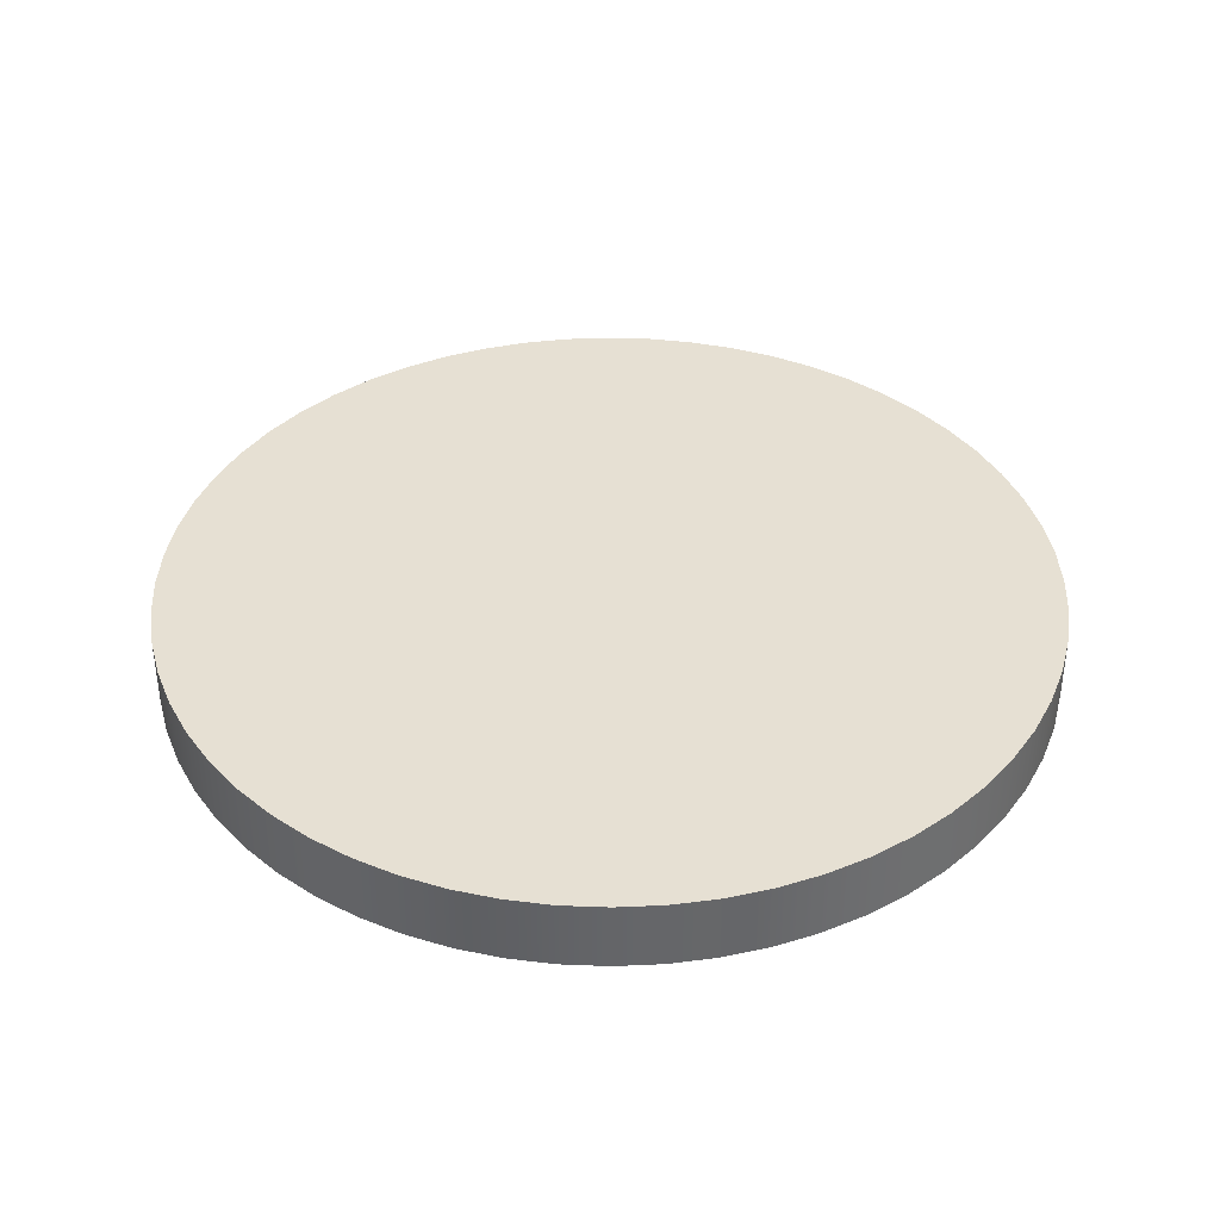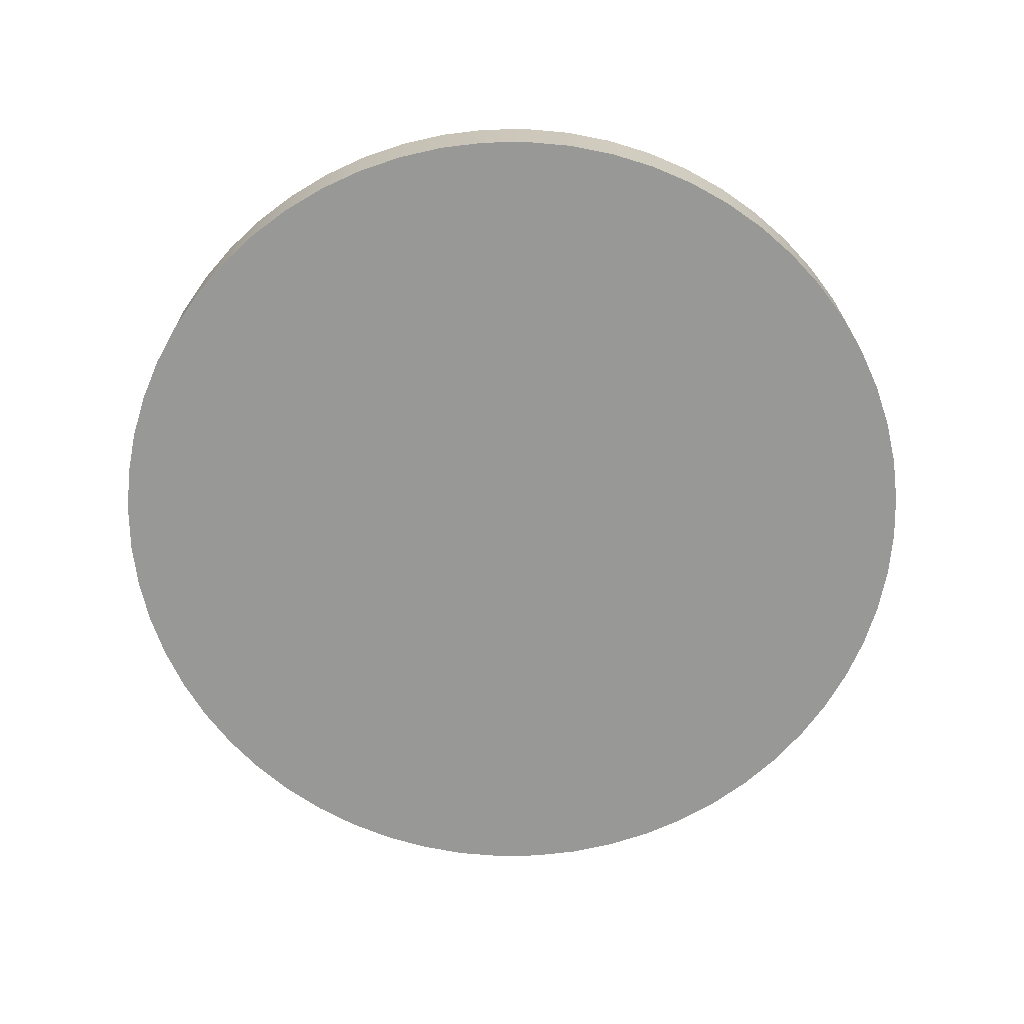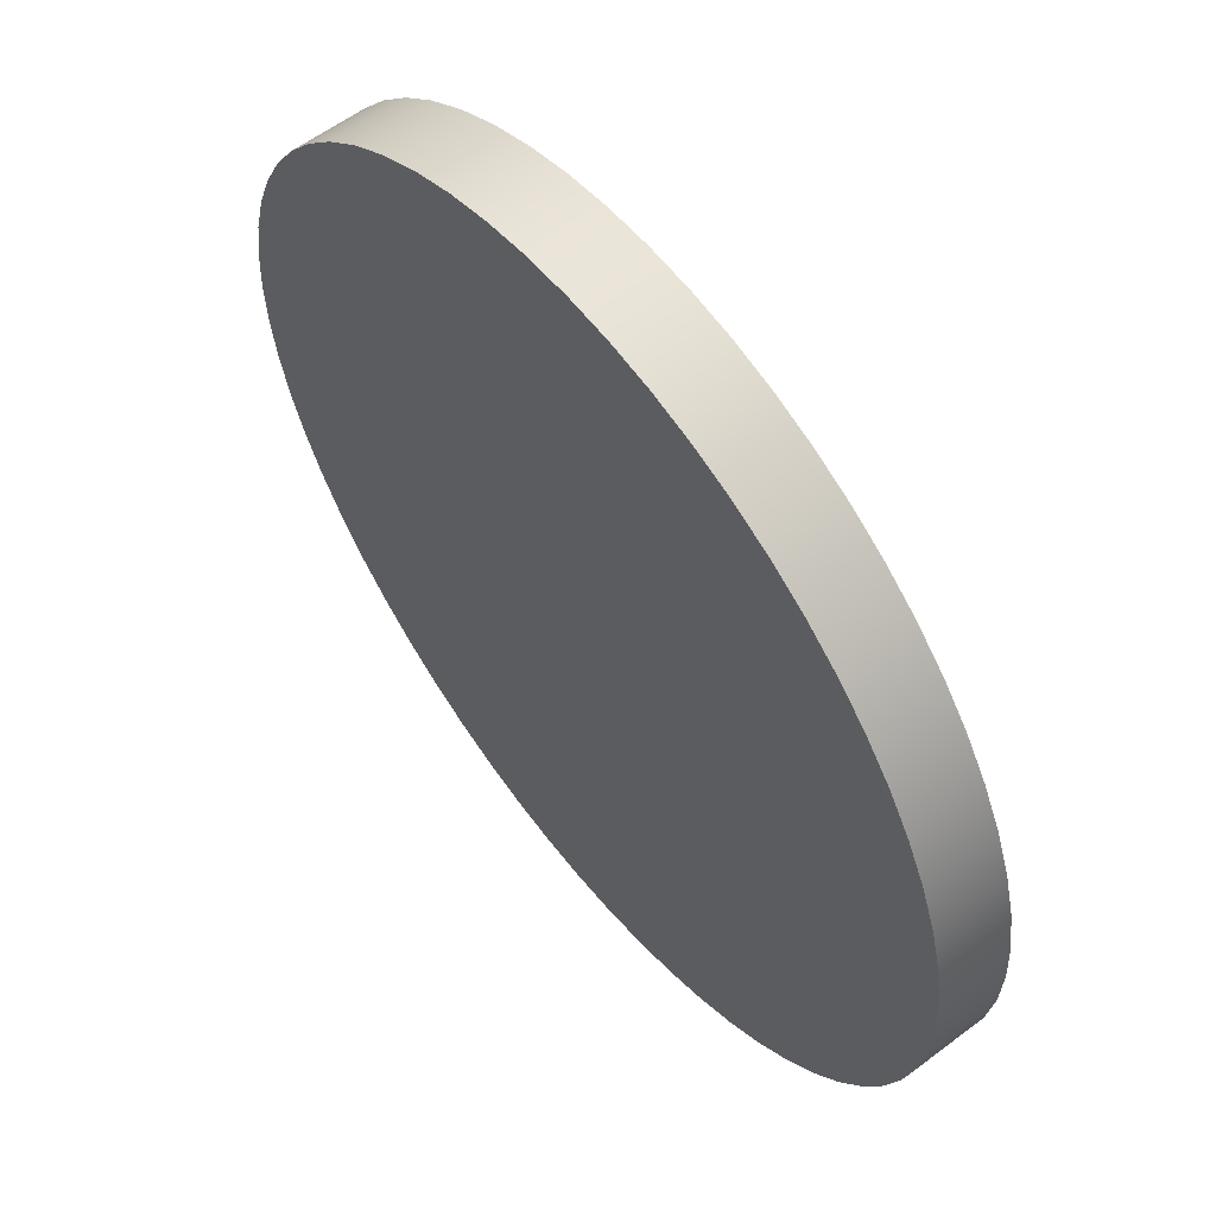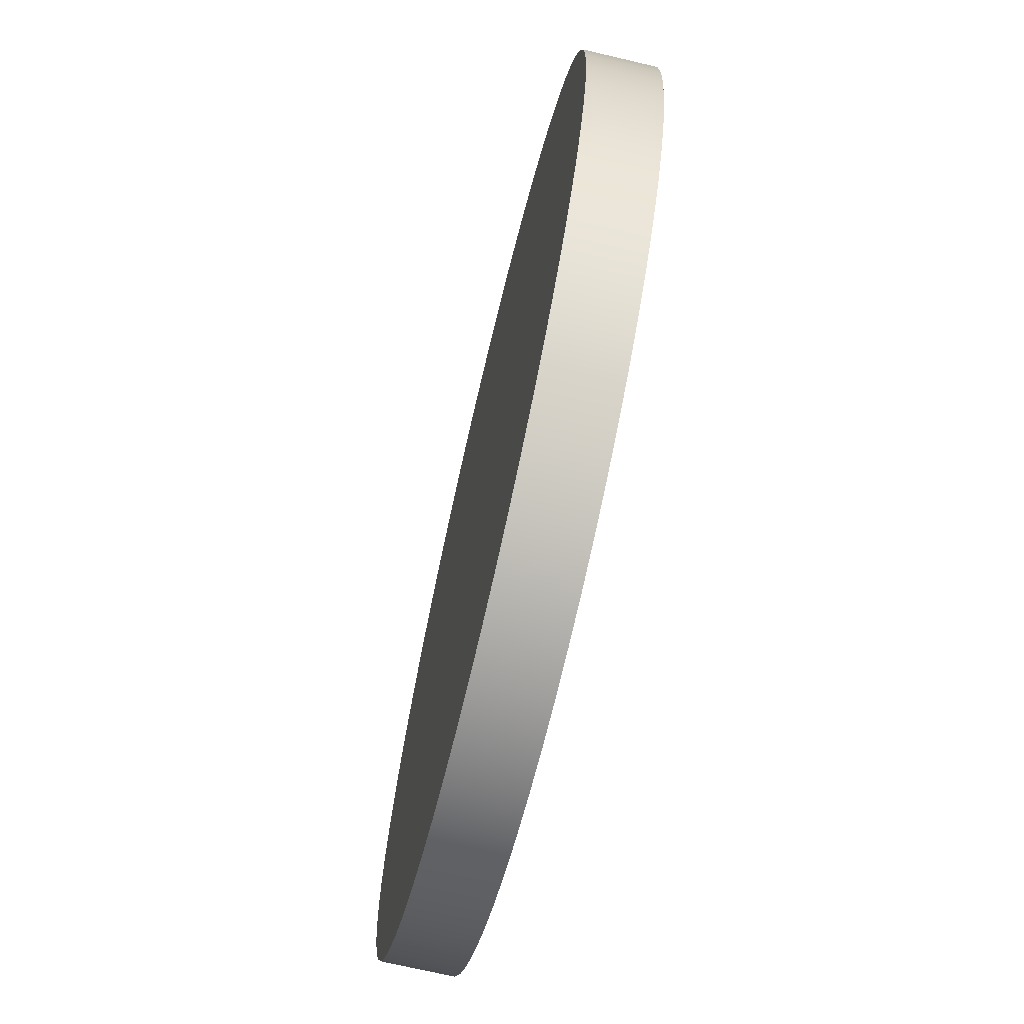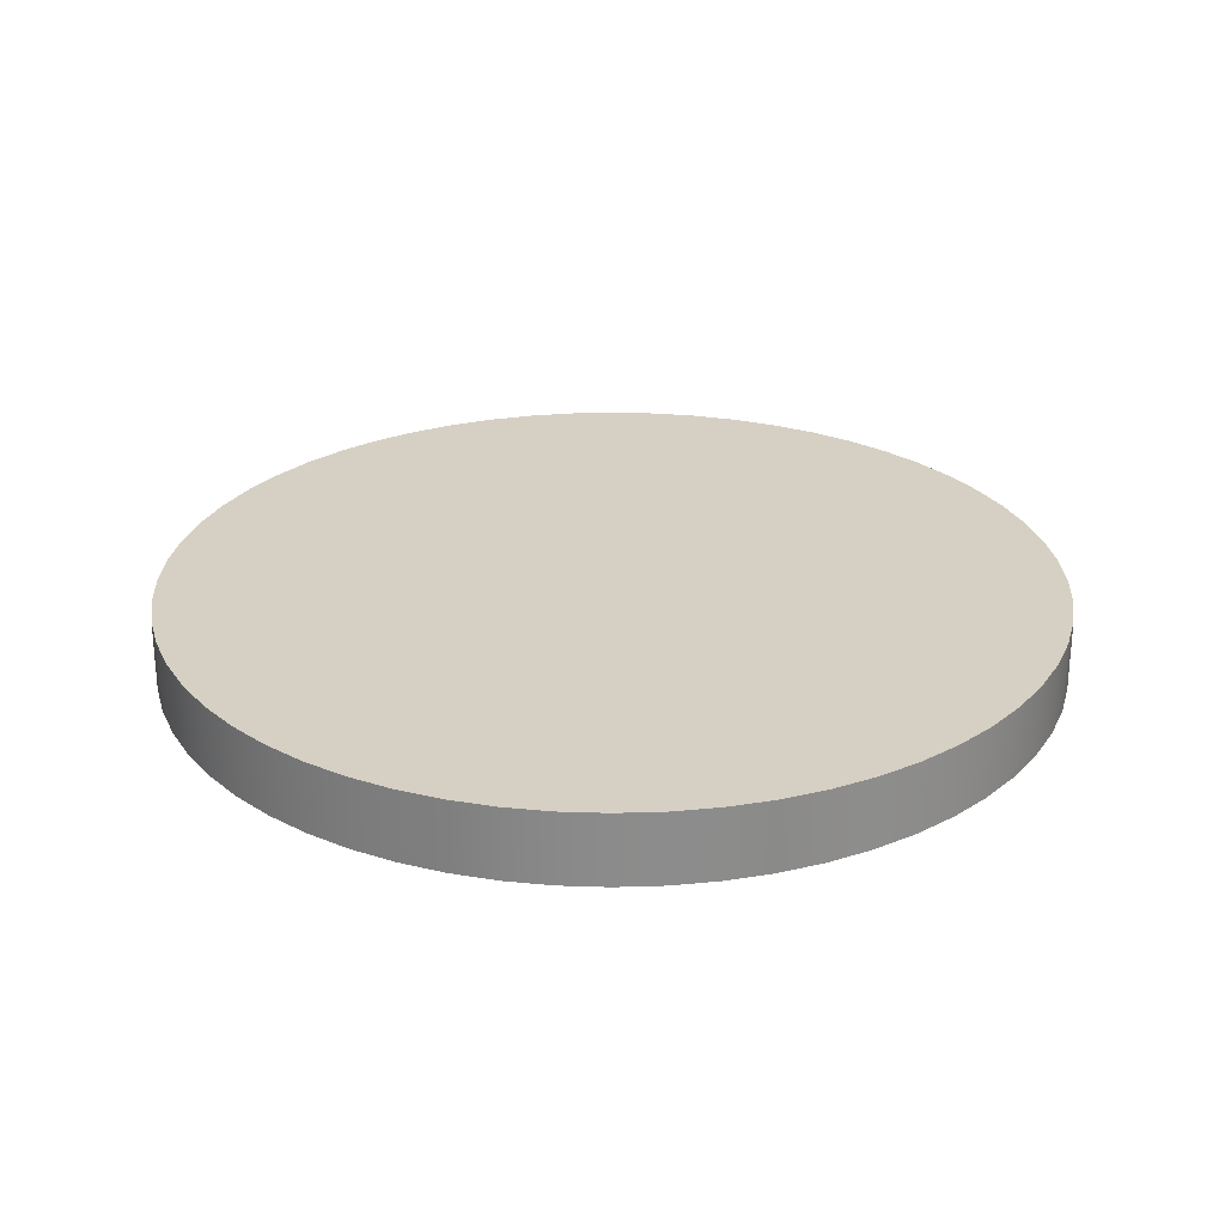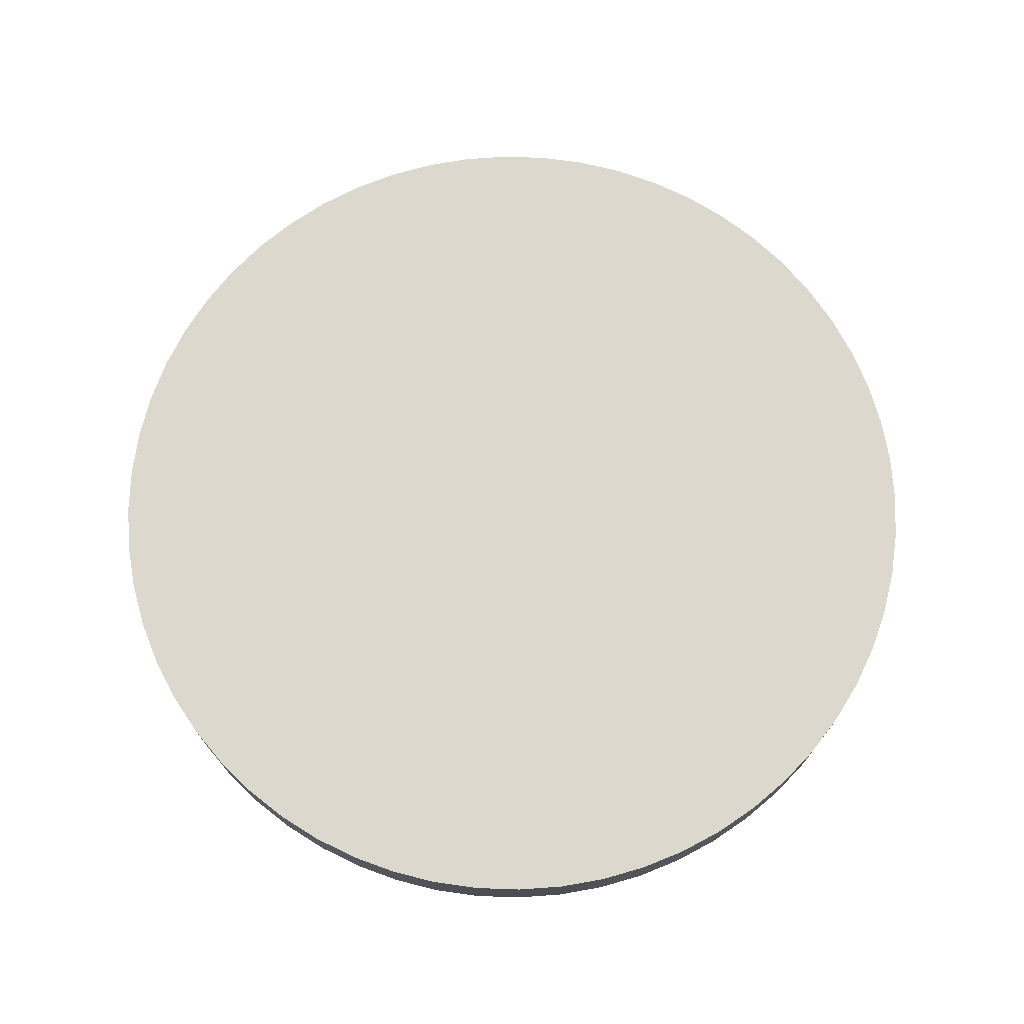
<metadata>
{"format":"obj","ext":"obj","renderer":"f3d","projection":"perspective","resolution":1024,"background":"white","views":[{"elev":38.5,"azim":125.8,"up":"+Y"},{"elev":-68.4,"azim":105.9,"up":"+Y"},{"elev":58.5,"azim":52.0,"up":"+Z"},{"elev":-71.2,"azim":-103.2,"up":"+Z"},{"elev":26.1,"azim":168.1,"up":"+Y"},{"elev":72.6,"azim":131.0,"up":"+Y"}]}
</metadata>
<code>
v -1.587 0.254 1.944e-16
v -1.579 0.254 -0.1659
v -1.553 0.254 -0.3301
v -1.51 0.254 -0.4906
v -1.45 0.254 -0.6457
v -1.375 0.254 -0.7937
v -1.284 0.254 -0.9331
v -1.18 0.254 -1.062
v -1.062 0.254 -1.18
v -0.9331 0.254 -1.284
v -0.7937 0.254 -1.375
v -0.6457 0.254 -1.45
v -0.4906 0.254 -1.51
v -0.3301 0.254 -1.553
v -0.1659 0.254 -1.579
v 9.721e-17 0.254 -1.587
v 0.1659 0.254 -1.579
v 0.3301 0.254 -1.553
v 0.4906 0.254 -1.51
v 0.6457 0.254 -1.45
v 0.7937 0.254 -1.375
v 0.9331 0.254 -1.284
v 1.062 0.254 -1.18
v 1.18 0.254 -1.062
v 1.284 0.254 -0.9331
v 1.375 0.254 -0.7937
v 1.45 0.254 -0.6457
v 1.51 0.254 -0.4906
v 1.553 0.254 -0.3301
v 1.579 0.254 -0.1659
v 1.587 0.254 0
v 1.579 0.254 0.1659
v 1.553 0.254 0.3301
v 1.51 0.254 0.4906
v 1.45 0.254 0.6457
v 1.375 0.254 0.7937
v 1.284 0.254 0.9331
v 1.18 0.254 1.062
v 1.062 0.254 1.18
v 0.9331 0.254 1.284
v 0.7937 0.254 1.375
v 0.6457 0.254 1.45
v 0.4906 0.254 1.51
v 0.3301 0.254 1.553
v 0.1659 0.254 1.579
v 9.721e-17 0.254 1.587
v -0.1659 0.254 1.579
v -0.3301 0.254 1.553
v -0.4906 0.254 1.51
v -0.6457 0.254 1.45
v -0.7937 0.254 1.375
v -0.9331 0.254 1.284
v -1.062 0.254 1.18
v -1.18 0.254 1.062
v -1.284 0.254 0.9331
v -1.375 0.254 0.7937
v -1.45 0.254 0.6457
v -1.51 0.254 0.4906
v -1.553 0.254 0.3301
v -1.579 0.254 0.1659
v -1.587 0 1.944e-16
v -1.579 0 0.1659
v -1.553 0 0.3301
v -1.51 0 0.4906
v -1.45 0 0.6457
v -1.375 0 0.7937
v -1.284 0 0.9331
v -1.18 0 1.062
v -1.062 0 1.18
v -0.9331 0 1.284
v -0.7937 0 1.375
v -0.6457 0 1.45
v -0.4906 0 1.51
v -0.3301 0 1.553
v -0.1659 0 1.579
v 9.721e-17 0 1.587
v 0.1659 0 1.579
v 0.3301 0 1.553
v 0.4906 0 1.51
v 0.6457 0 1.45
v 0.7937 0 1.375
v 0.9331 0 1.284
v 1.062 0 1.18
v 1.18 0 1.062
v 1.284 0 0.9331
v 1.375 0 0.7937
v 1.45 0 0.6457
v 1.51 0 0.4906
v 1.553 0 0.3301
v 1.579 0 0.1659
v 1.587 0 0
v 1.579 0 -0.1659
v 1.553 0 -0.3301
v 1.51 0 -0.4906
v 1.45 0 -0.6457
v 1.375 0 -0.7937
v 1.284 0 -0.9331
v 1.18 0 -1.062
v 1.062 0 -1.18
v 0.9331 0 -1.284
v 0.7937 0 -1.375
v 0.6457 0 -1.45
v 0.4906 0 -1.51
v 0.3301 0 -1.553
v 0.1659 0 -1.579
v 9.721e-17 0 -1.587
v -0.1659 0 -1.579
v -0.3301 0 -1.553
v -0.4906 0 -1.51
v -0.6457 0 -1.45
v -0.7937 0 -1.375
v -0.9331 0 -1.284
v -1.062 0 -1.18
v -1.18 0 -1.062
v -1.284 0 -0.9331
v -1.375 0 -0.7937
v -1.45 0 -0.6457
v -1.51 0 -0.4906
v -1.553 0 -0.3301
v -1.579 0 -0.1659
v -1.587 0 1.944e-16
v -1.587 0.254 1.944e-16
v -1.587 0.254 1.944e-16
v -1.579 0.254 0.1659
v -1.553 0.254 0.3301
v -1.51 0.254 0.4906
v -1.45 0.254 0.6457
v -1.375 0.254 0.7937
v -1.284 0.254 0.9331
v -1.18 0.254 1.062
v -1.062 0.254 1.18
v -0.9331 0.254 1.284
v -0.7937 0.254 1.375
v -0.6457 0.254 1.45
v -0.4906 0.254 1.51
v -0.3301 0.254 1.553
v -0.1659 0.254 1.579
v 9.721e-17 0.254 1.587
v 0.1659 0.254 1.579
v 0.3301 0.254 1.553
v 0.4906 0.254 1.51
v 0.6457 0.254 1.45
v 0.7937 0.254 1.375
v 0.9331 0.254 1.284
v 1.062 0.254 1.18
v 1.18 0.254 1.062
v 1.284 0.254 0.9331
v 1.375 0.254 0.7937
v 1.45 0.254 0.6457
v 1.51 0.254 0.4906
v 1.553 0.254 0.3301
v 1.579 0.254 0.1659
v 1.587 0.254 0
v 1.579 0.254 -0.1659
v 1.553 0.254 -0.3301
v 1.51 0.254 -0.4906
v 1.45 0.254 -0.6457
v 1.375 0.254 -0.7937
v 1.284 0.254 -0.9331
v 1.18 0.254 -1.062
v 1.062 0.254 -1.18
v 0.9331 0.254 -1.284
v 0.7937 0.254 -1.375
v 0.6457 0.254 -1.45
v 0.4906 0.254 -1.51
v 0.3301 0.254 -1.553
v 0.1659 0.254 -1.579
v 9.721e-17 0.254 -1.587
v -0.1659 0.254 -1.579
v -0.3301 0.254 -1.553
v -0.4906 0.254 -1.51
v -0.6457 0.254 -1.45
v -0.7937 0.254 -1.375
v -0.9331 0.254 -1.284
v -1.062 0.254 -1.18
v -1.18 0.254 -1.062
v -1.284 0.254 -0.9331
v -1.375 0.254 -0.7937
v -1.45 0.254 -0.6457
v -1.51 0.254 -0.4906
v -1.553 0.254 -0.3301
v -1.579 0.254 -0.1659
v -1.587 0 1.944e-16
v -1.579 0 -0.1659
v -1.553 0 -0.3301
v -1.51 0 -0.4906
v -1.45 0 -0.6457
v -1.375 0 -0.7937
v -1.284 0 -0.9331
v -1.18 0 -1.062
v -1.062 0 -1.18
v -0.9331 0 -1.284
v -0.7937 0 -1.375
v -0.6457 0 -1.45
v -0.4906 0 -1.51
v -0.3301 0 -1.553
v -0.1659 0 -1.579
v 9.721e-17 0 -1.587
v 0.1659 0 -1.579
v 0.3301 0 -1.553
v 0.4906 0 -1.51
v 0.6457 0 -1.45
v 0.7937 0 -1.375
v 0.9331 0 -1.284
v 1.062 0 -1.18
v 1.18 0 -1.062
v 1.284 0 -0.9331
v 1.375 0 -0.7937
v 1.45 0 -0.6457
v 1.51 0 -0.4906
v 1.553 0 -0.3301
v 1.579 0 -0.1659
v 1.587 0 0
v 1.579 0 0.1659
v 1.553 0 0.3301
v 1.51 0 0.4906
v 1.45 0 0.6457
v 1.375 0 0.7937
v 1.284 0 0.9331
v 1.18 0 1.062
v 1.062 0 1.18
v 0.9331 0 1.284
v 0.7937 0 1.375
v 0.6457 0 1.45
v 0.4906 0 1.51
v 0.3301 0 1.553
v 0.1659 0 1.579
v 9.721e-17 0 1.587
v -0.1659 0 1.579
v -0.3301 0 1.553
v -0.4906 0 1.51
v -0.6457 0 1.45
v -0.7937 0 1.375
v -0.9331 0 1.284
v -1.062 0 1.18
v -1.18 0 1.062
v -1.284 0 0.9331
v -1.375 0 0.7937
v -1.45 0 0.6457
v -1.51 0 0.4906
v -1.553 0 0.3301
v -1.579 0 0.1659
g 089561ee-e347-11ea-be9f-54bf646e7e1f
f 2 120 1
f 1 120 121
f 122 61 60
f 60 61 62
f 60 62 59
f 59 62 63
f 59 63 58
f 58 63 64
f 58 64 57
f 57 64 65
f 57 65 56
f 56 65 66
f 56 66 55
f 55 66 67
f 55 67 54
f 54 67 68
f 54 68 53
f 53 68 69
f 53 69 52
f 52 69 70
f 52 70 51
f 51 70 71
f 51 71 50
f 50 71 72
f 50 72 49
f 49 72 73
f 49 73 48
f 48 73 74
f 48 74 47
f 47 74 75
f 47 75 46
f 46 75 76
f 46 76 45
f 45 76 77
f 45 77 44
f 44 77 78
f 44 78 43
f 43 78 79
f 43 79 42
f 42 79 80
f 42 80 41
f 41 80 81
f 41 81 40
f 40 81 82
f 40 82 39
f 39 82 83
f 39 83 38
f 38 83 84
f 38 84 37
f 37 84 85
f 37 85 36
f 36 85 86
f 36 86 35
f 35 86 87
f 35 87 34
f 34 87 88
f 34 88 33
f 33 88 89
f 33 89 32
f 32 89 90
f 32 90 31
f 31 90 91
f 31 91 30
f 30 91 92
f 30 92 29
f 29 92 93
f 29 93 28
f 28 93 94
f 28 94 27
f 27 94 95
f 27 95 26
f 26 95 96
f 26 96 25
f 25 96 97
f 25 97 24
f 24 97 98
f 24 98 23
f 23 98 99
f 23 99 22
f 22 99 100
f 22 100 21
f 21 100 101
f 21 101 20
f 20 101 102
f 20 102 19
f 19 102 103
f 19 103 18
f 18 103 104
f 18 104 17
f 17 104 105
f 17 105 16
f 16 105 106
f 16 106 15
f 15 106 107
f 15 107 14
f 14 107 108
f 14 108 13
f 13 108 109
f 13 109 12
f 12 109 110
f 12 110 11
f 11 110 111
f 11 111 10
f 10 111 112
f 10 112 9
f 9 112 113
f 9 113 8
f 8 113 114
f 8 114 7
f 7 114 115
f 7 115 6
f 6 115 116
f 6 116 5
f 5 116 117
f 5 117 4
f 4 117 118
f 4 118 3
f 3 118 119
f 3 119 2
f 2 119 120
g 0897d334-e347-11ea-8afc-54bf646e7e1f
f 124 152 123
f 123 152 153
f 123 153 182
f 182 153 154
f 182 154 181
f 181 154 155
f 181 155 180
f 180 155 156
f 180 156 179
f 179 156 157
f 179 157 178
f 178 157 158
f 178 158 177
f 177 158 159
f 177 159 176
f 176 159 160
f 176 160 175
f 175 160 161
f 175 161 174
f 174 161 162
f 174 162 173
f 173 162 163
f 173 163 172
f 172 163 164
f 172 164 171
f 171 164 165
f 171 165 170
f 170 165 166
f 170 166 169
f 169 166 167
f 169 167 168
f 152 124 151
f 151 124 125
f 151 125 150
f 150 125 126
f 150 126 149
f 149 126 127
f 149 127 148
f 148 127 128
f 148 128 147
f 147 128 129
f 147 129 146
f 146 129 130
f 146 130 145
f 145 130 131
f 145 131 144
f 144 131 132
f 144 132 143
f 143 132 133
f 143 133 142
f 142 133 134
f 142 134 141
f 141 134 135
f 141 135 140
f 140 135 136
f 140 136 139
f 139 136 137
f 139 137 138
g 0898e4b0-e347-11ea-98fb-54bf646e7e1f
f 184 212 183
f 183 212 213
f 183 213 242
f 242 213 214
f 242 214 241
f 241 214 215
f 241 215 240
f 240 215 216
f 240 216 239
f 239 216 217
f 239 217 238
f 238 217 218
f 238 218 237
f 237 218 219
f 237 219 236
f 236 219 220
f 236 220 235
f 235 220 221
f 235 221 234
f 234 221 222
f 234 222 233
f 233 222 223
f 233 223 232
f 232 223 224
f 232 224 231
f 231 224 225
f 231 225 230
f 230 225 226
f 230 226 229
f 229 226 227
f 229 227 228
f 212 184 211
f 211 184 185
f 211 185 210
f 210 185 186
f 210 186 209
f 209 186 187
f 209 187 208
f 208 187 188
f 208 188 207
f 207 188 189
f 207 189 206
f 206 189 190
f 206 190 205
f 205 190 191
f 205 191 204
f 204 191 192
f 204 192 203
f 203 192 193
f 203 193 202
f 202 193 194
f 202 194 201
f 201 194 195
f 201 195 200
f 200 195 196
f 200 196 199
f 199 196 197
f 199 197 198

</code>
